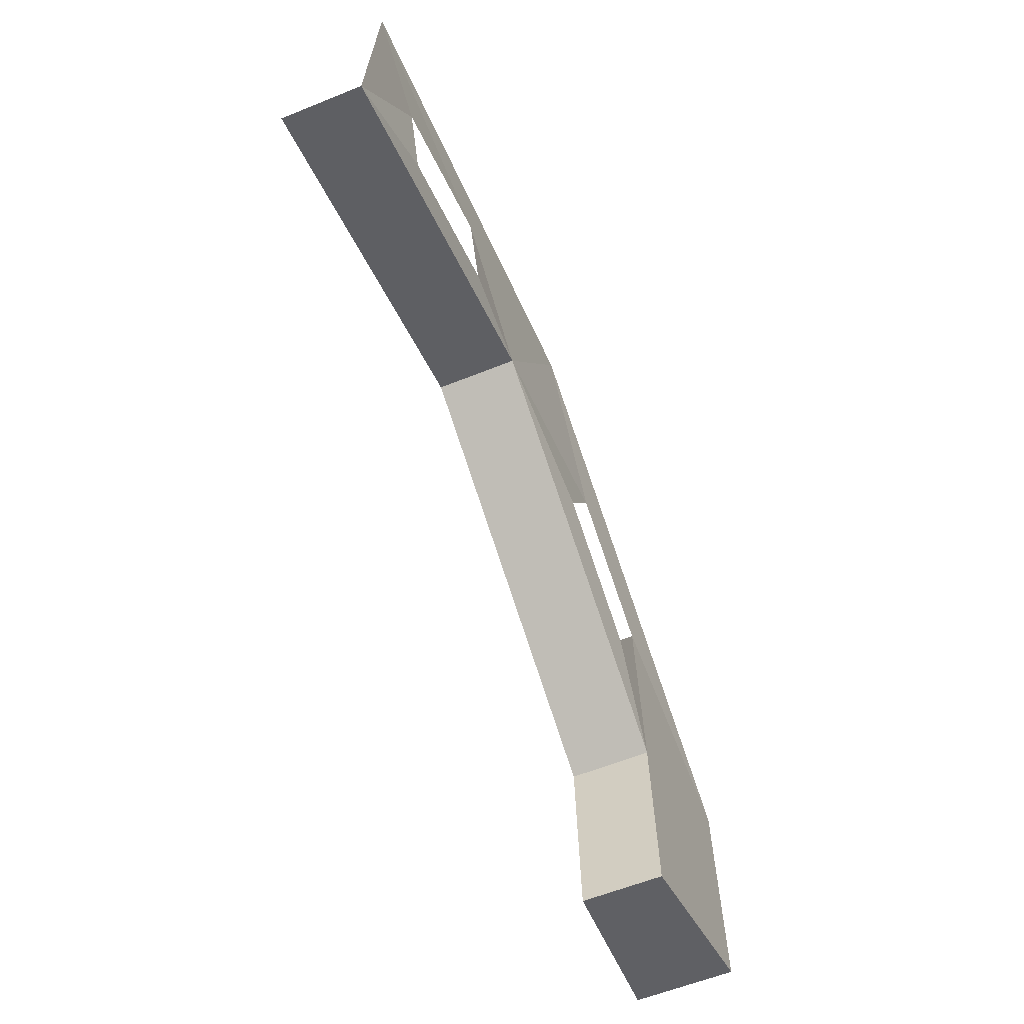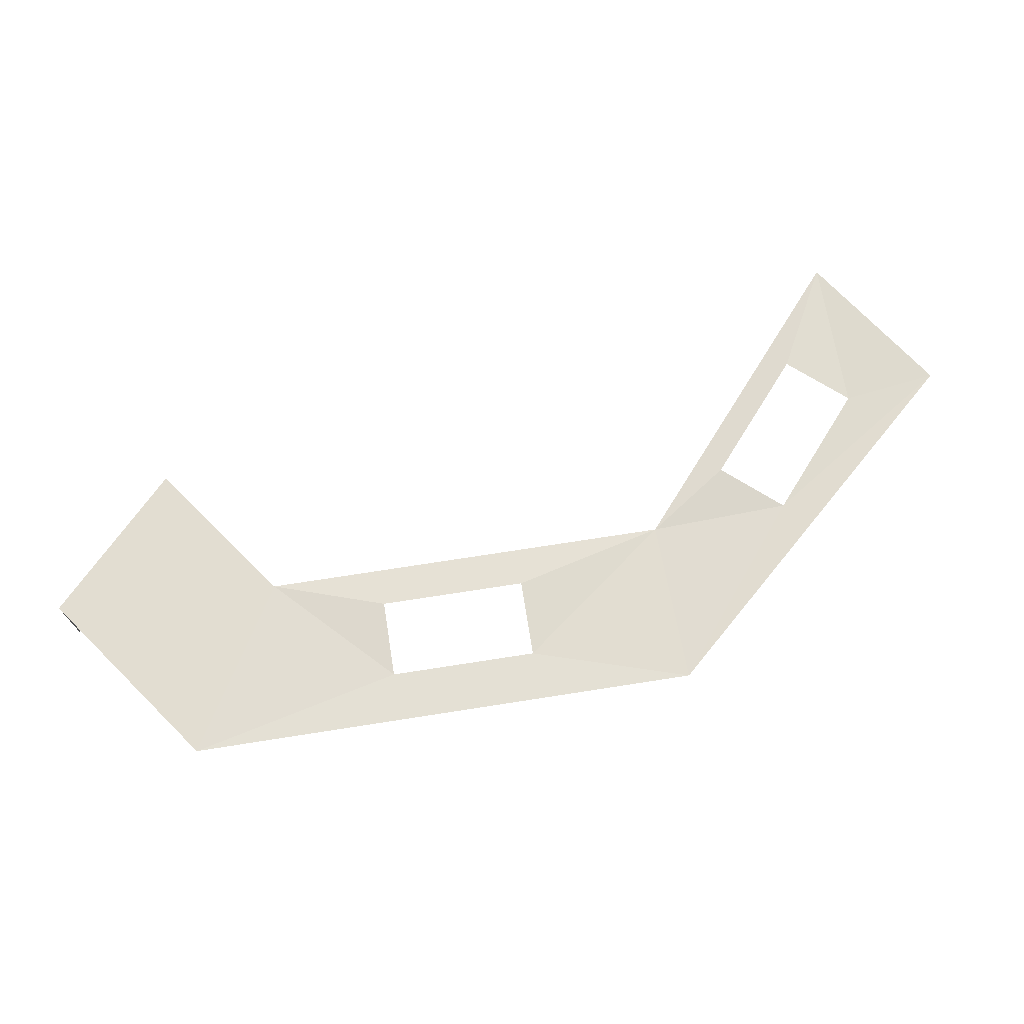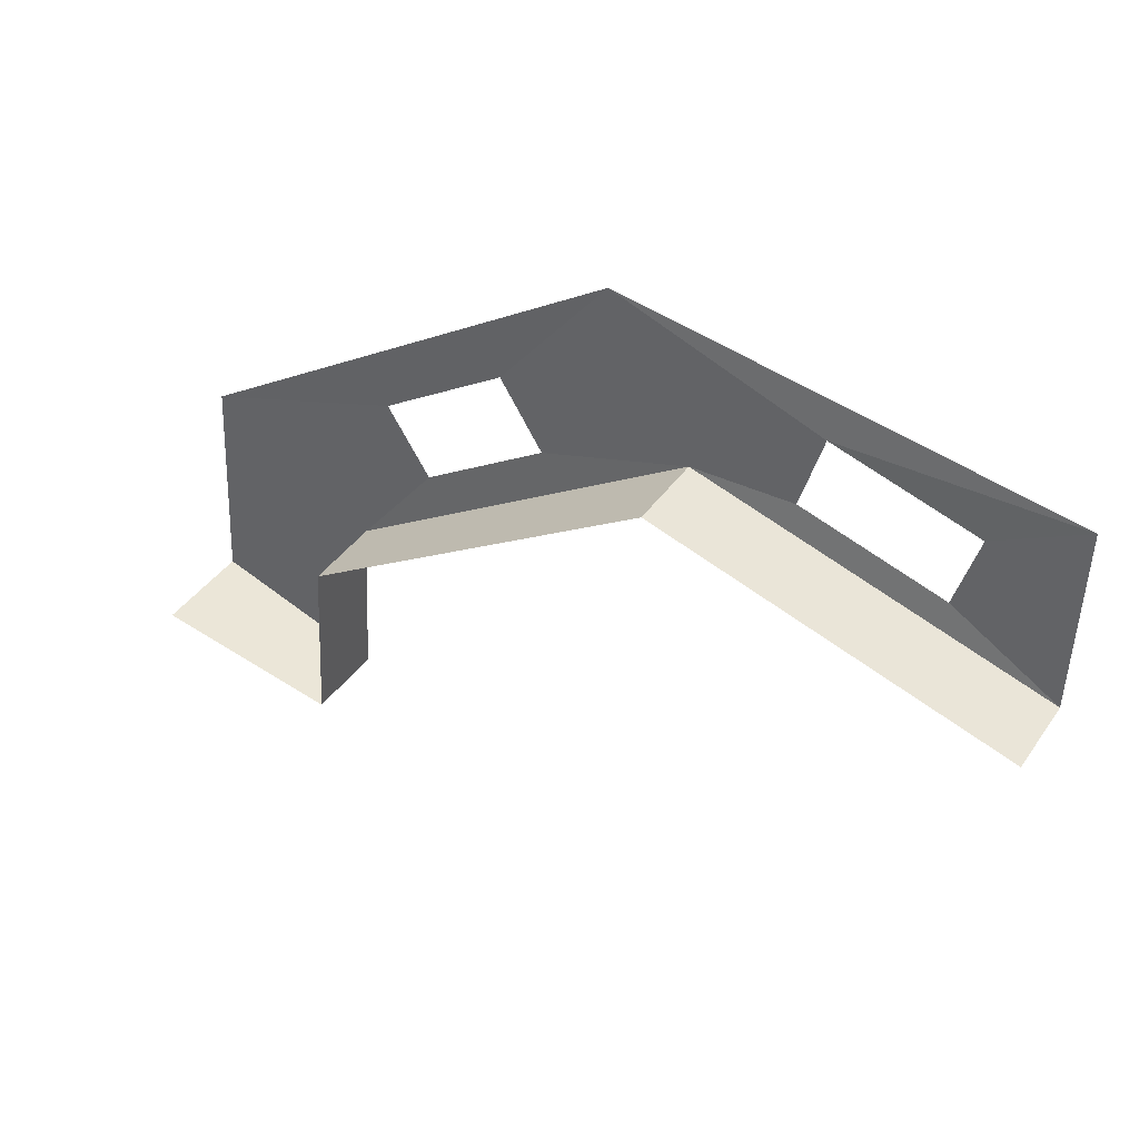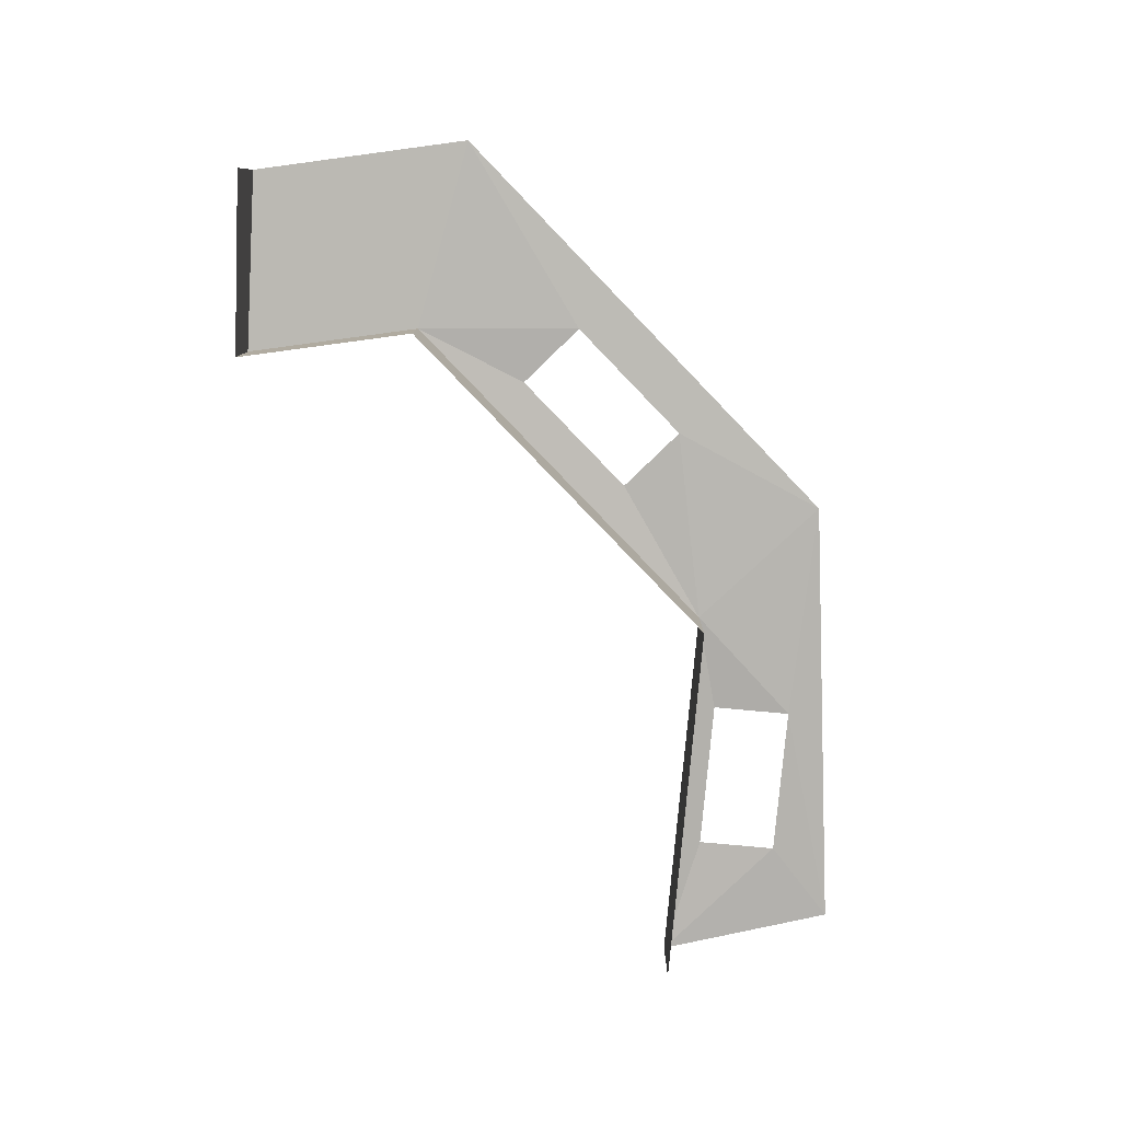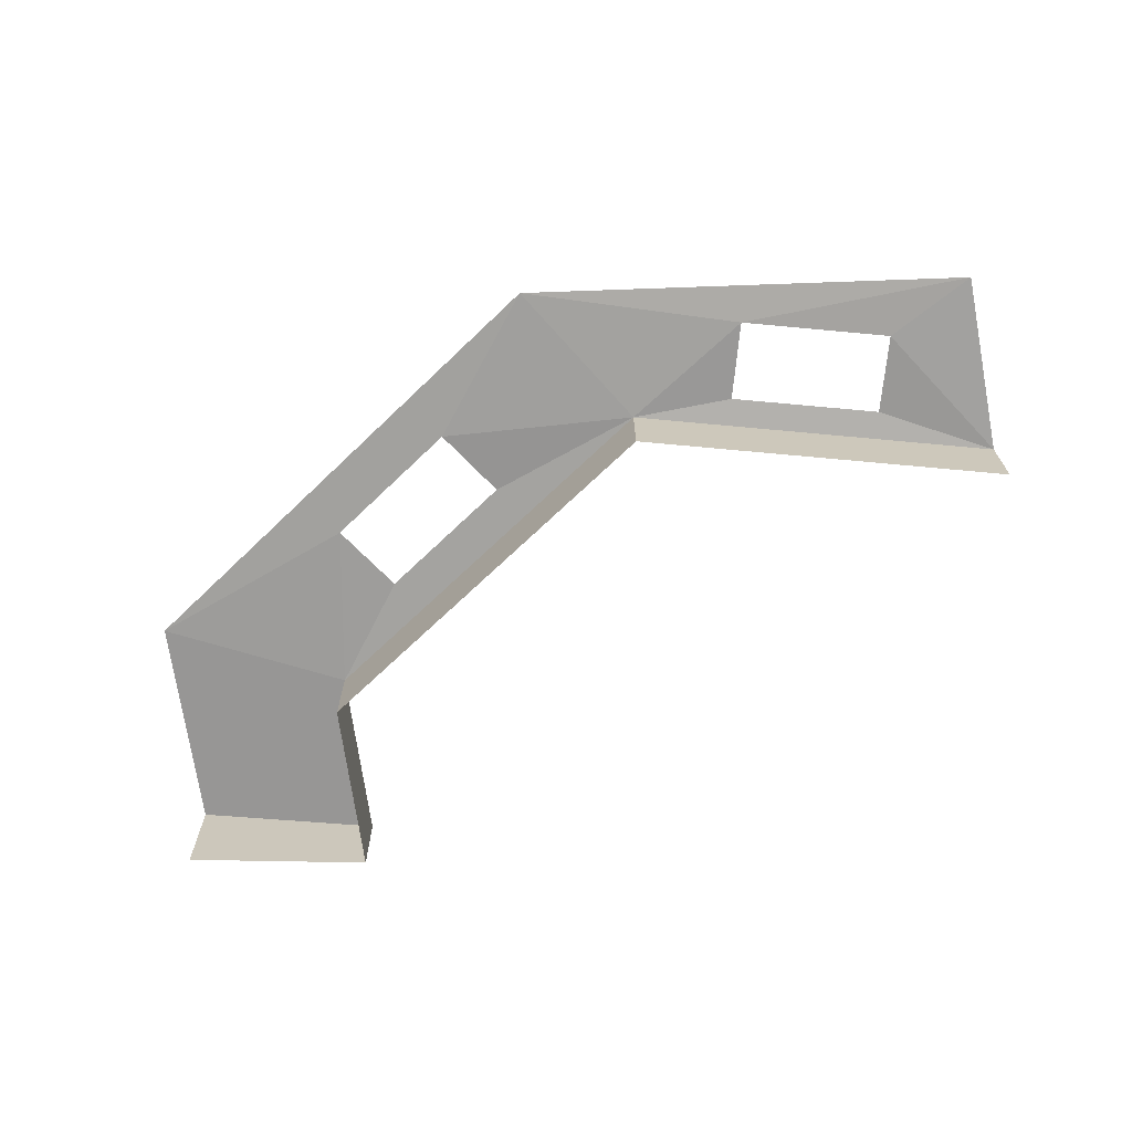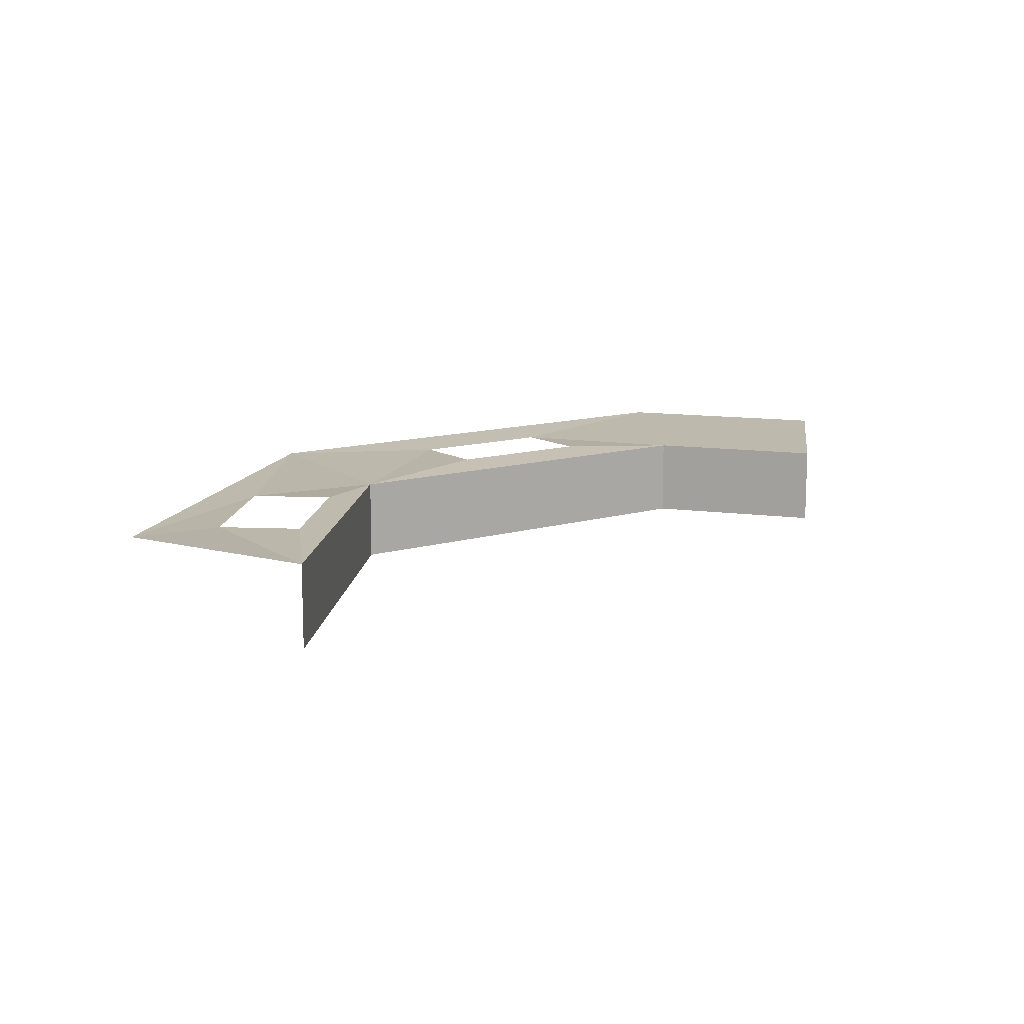
<metadata>
{"format":"obj","ext":"obj","renderer":"f3d","projection":"perspective","resolution":1024,"background":"white","views":[{"elev":-59.4,"azim":-67.4,"up":"+Y"},{"elev":71.2,"azim":138.2,"up":"+Z"},{"elev":41.0,"azim":-148.1,"up":"+Y"},{"elev":-79.9,"azim":101.1,"up":"+Z"},{"elev":-68.7,"azim":-169.0,"up":"+Z"},{"elev":12.2,"azim":-68.4,"up":"+Z"}]}
</metadata>
<code>
o Plane_Plane.001
v -0 11.47 -0.6356
v 16.95 8.476 -0.6356
v 8.476 13.96 -0.6356
v -0 11.47 1.272
v 16.95 8.476 1.272
v 8.476 13.96 1.272
v 17.21 4.238 1.272
v 17.21 4.238 -0.6356
v 6.064 13.92 1.391
v 16.17 12.37 1.391
v 2.609 12.91 1.391
v 5.531 15.75 1.391
v 13.15 14.32 1.391
v 2.075 14.74 1.391
v 12.12 12.73 1.391
v 15.14 10.77 1.391
v -0 15.76 1.51
v 21.18 10.59 1.51
v 10.59 17.43 1.51
v 21.5 5.294 1.51
v 21.5 5.294 -0.8733
f 2 7 5
f 5 3 2
f 6 1 3
f 5 20 18
f 8 20 7
f 12 17 14
f 6 11 4
f 5 15 6
f 10 5 18
f 10 19 13
f 13 6 15
f 12 6 19
f 4 14 17
f 2 8 7
f 5 6 3
f 6 4 1
f 5 7 20
f 8 21 20
f 12 19 17
f 6 9 11
f 5 16 15
f 10 16 5
f 10 18 19
f 13 19 6
f 12 9 6
f 4 11 14

</code>
